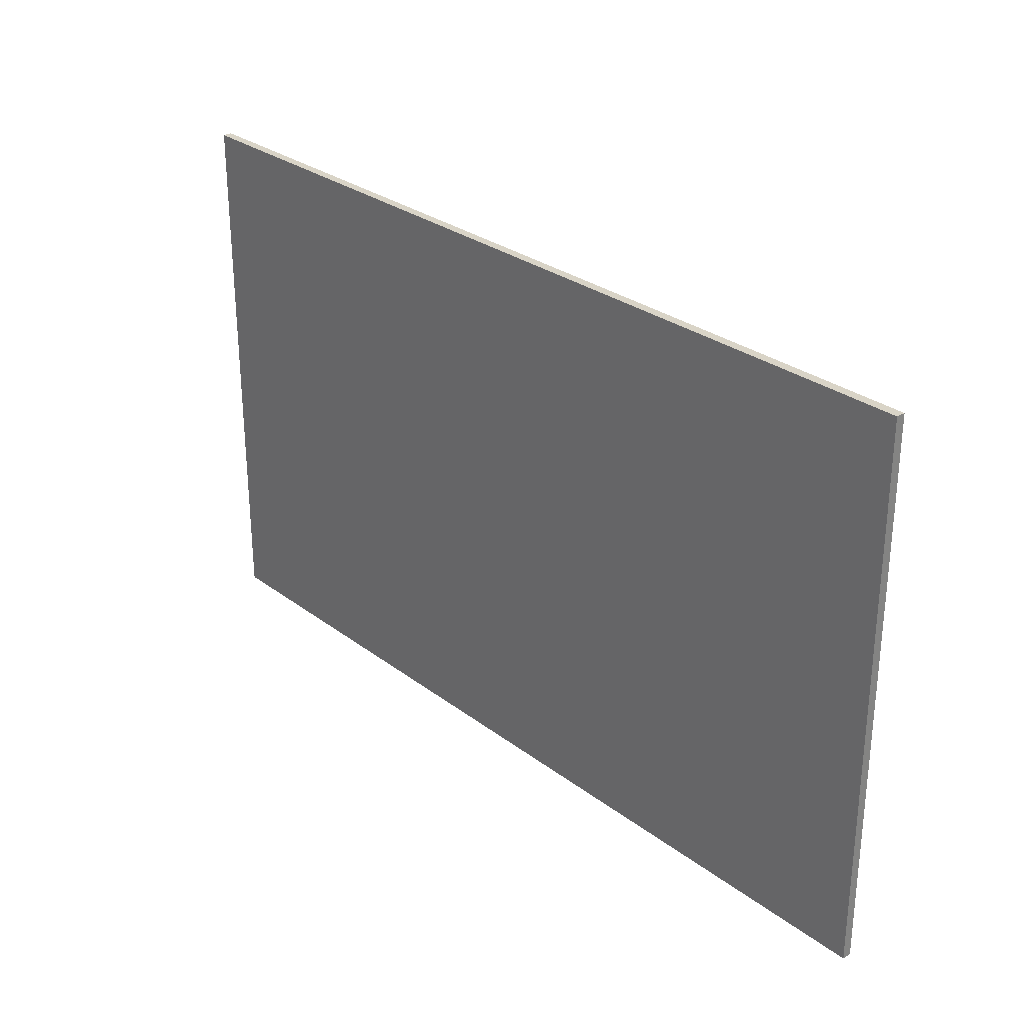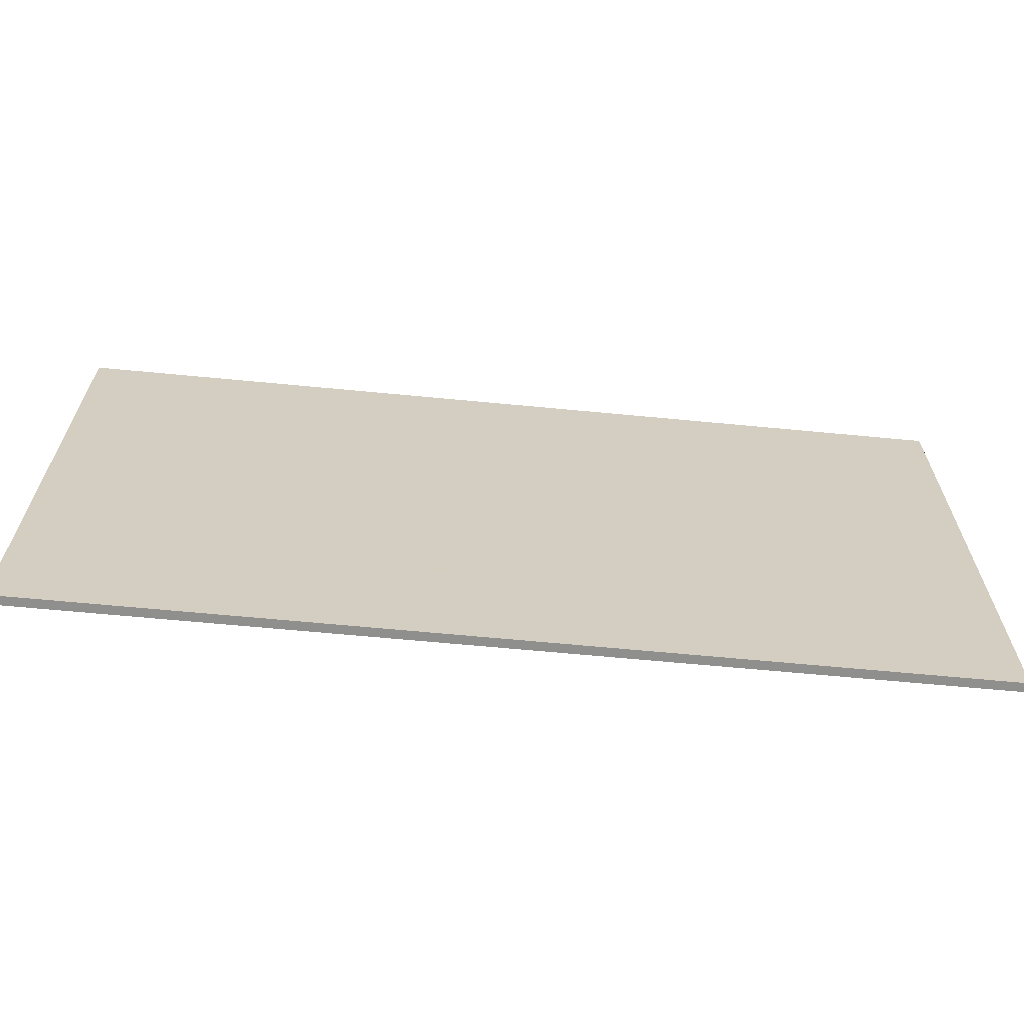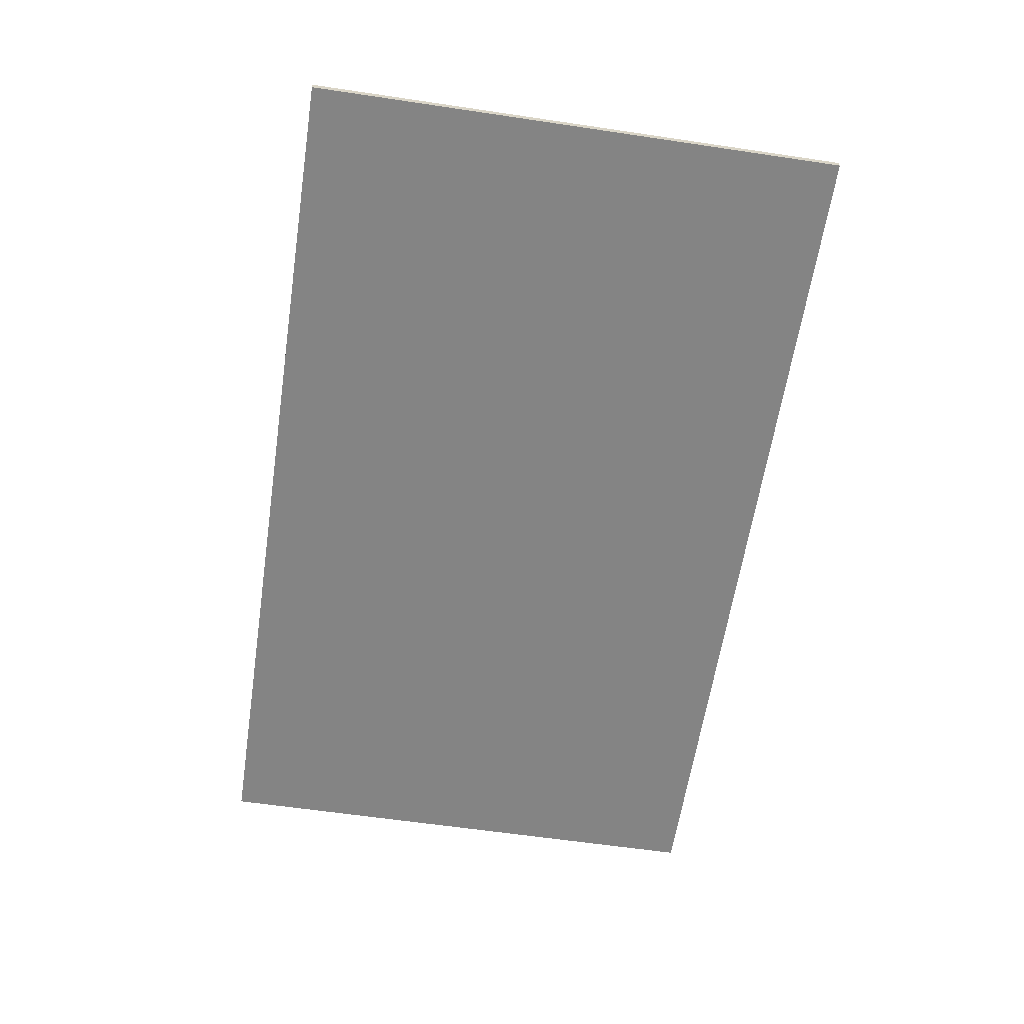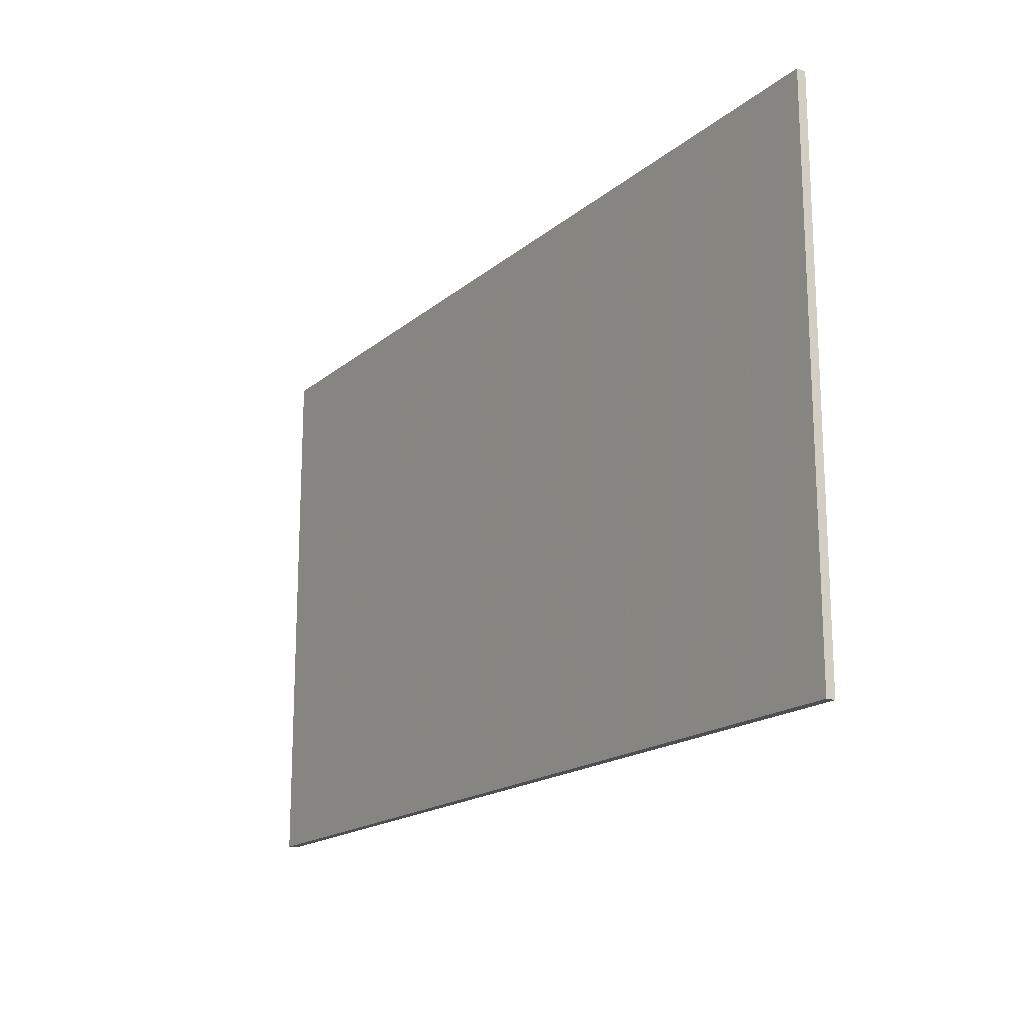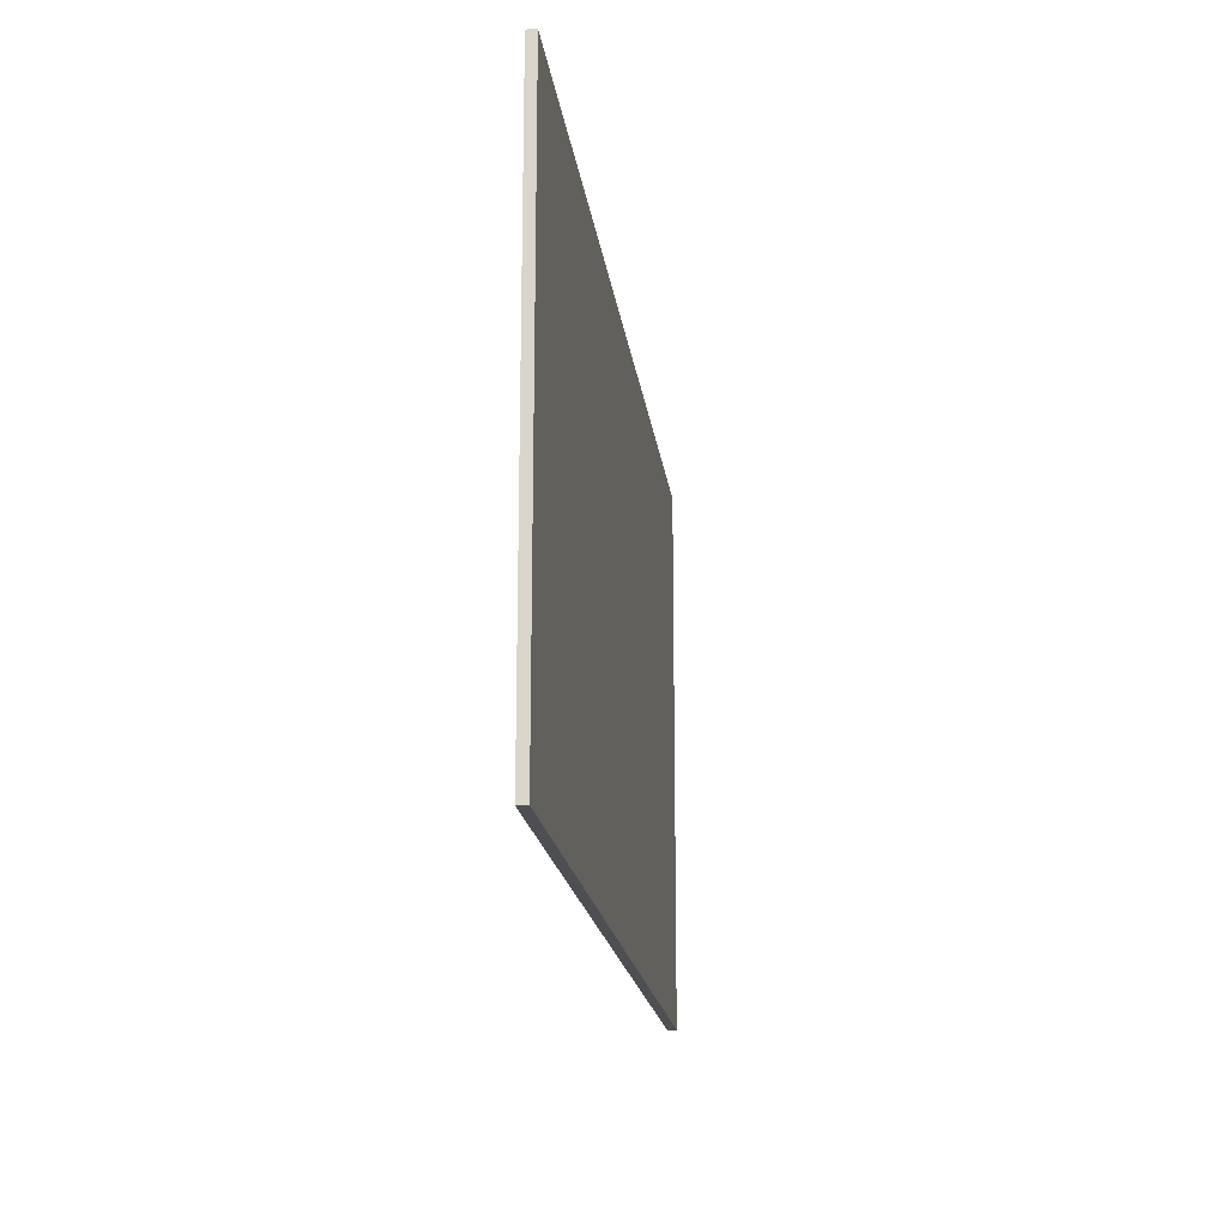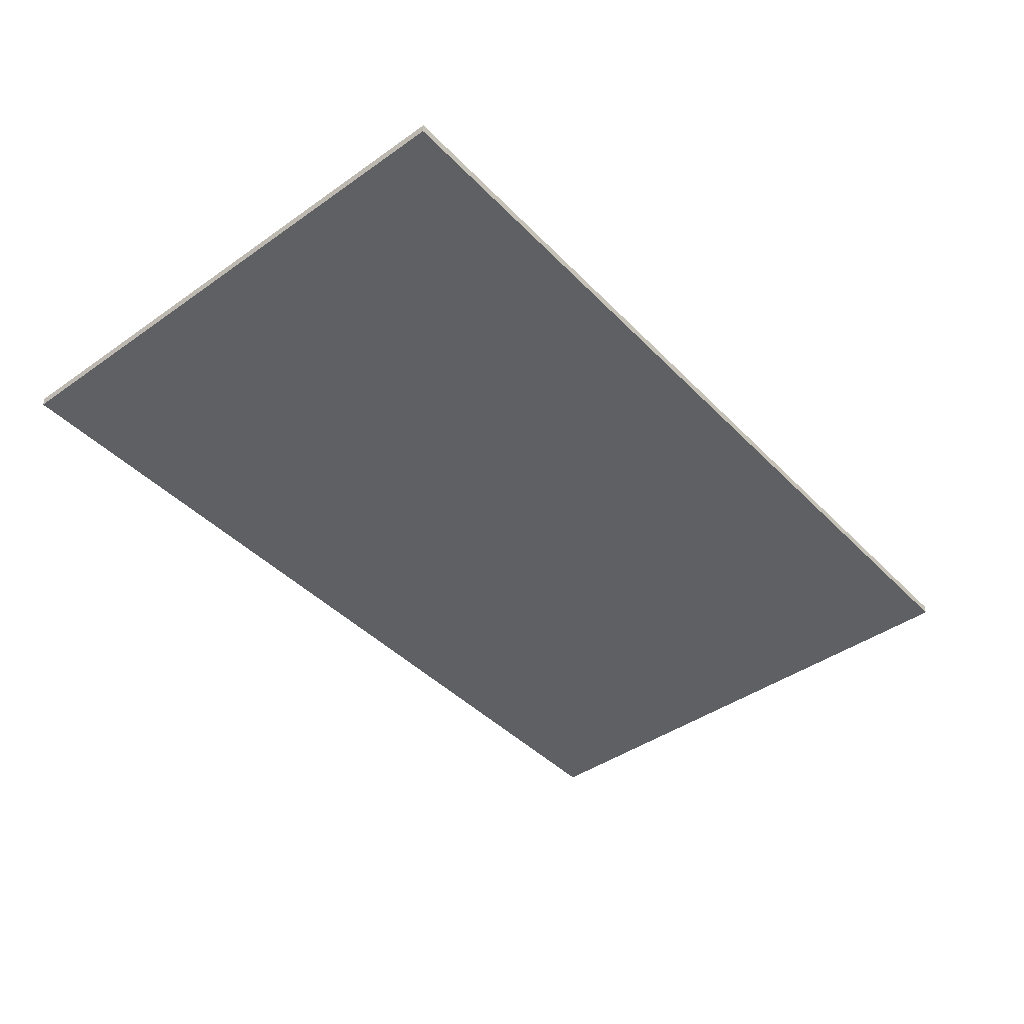
<metadata>
{"format":"obj","ext":"obj","renderer":"f3d","projection":"perspective","resolution":1024,"background":"white","views":[{"elev":28.8,"azim":-131.8,"up":"+Y"},{"elev":-65.2,"azim":-5.5,"up":"+Y"},{"elev":-61.4,"azim":-98.6,"up":"+Z"},{"elev":-17.6,"azim":-122.7,"up":"+Y"},{"elev":-18.2,"azim":97.1,"up":"+Y"},{"elev":-42.8,"azim":-50.1,"up":"+Z"}]}
</metadata>
<code>
g Cube
v -5 0.0122 -0.05
v 5 0.0122 -0.05
v 5 0.0122 0.05
v -5 0.0122 0.05
v -5 6.012 -0.05
v 5 6.012 -0.05
v 5 6.012 0.05
v -5 6.012 0.05
f 1 2 3 4
f 5 8 7 6
f 1 5 6 2
f 2 6 7 3
f 3 7 8 4
f 5 1 4 8

</code>
